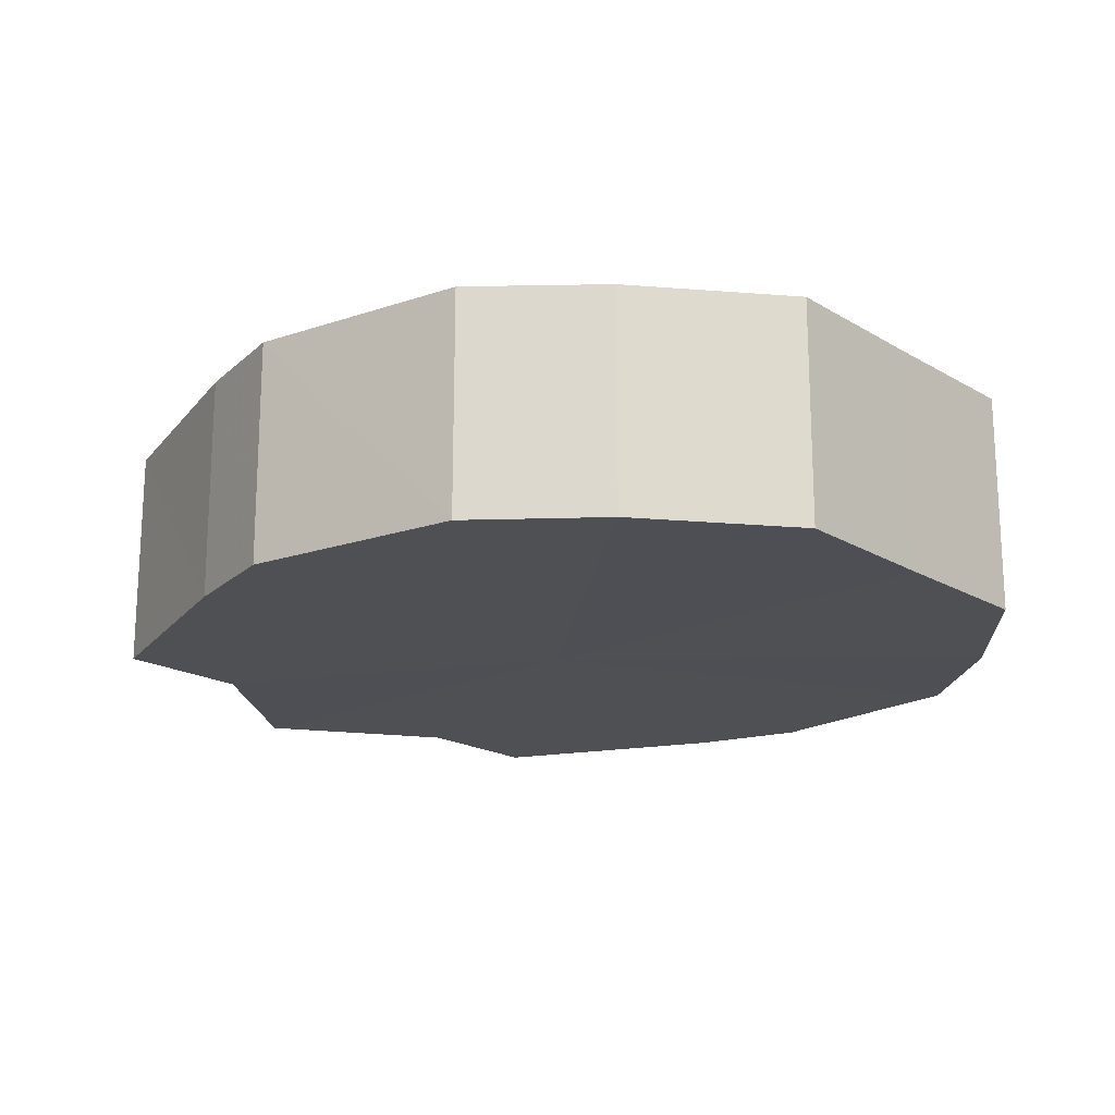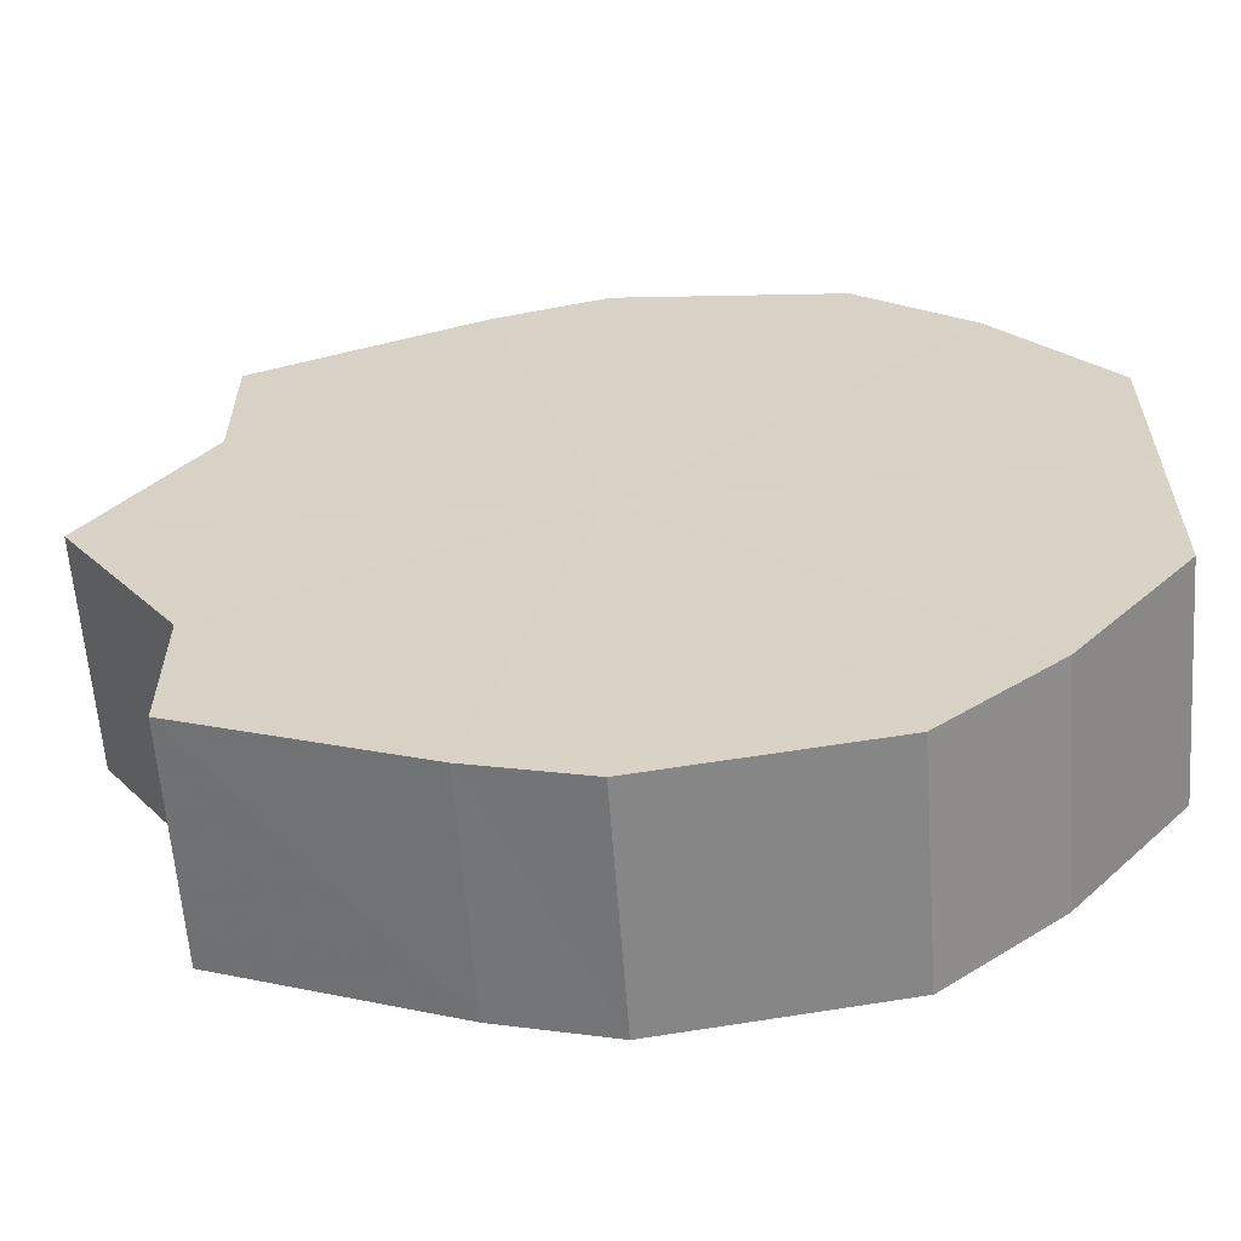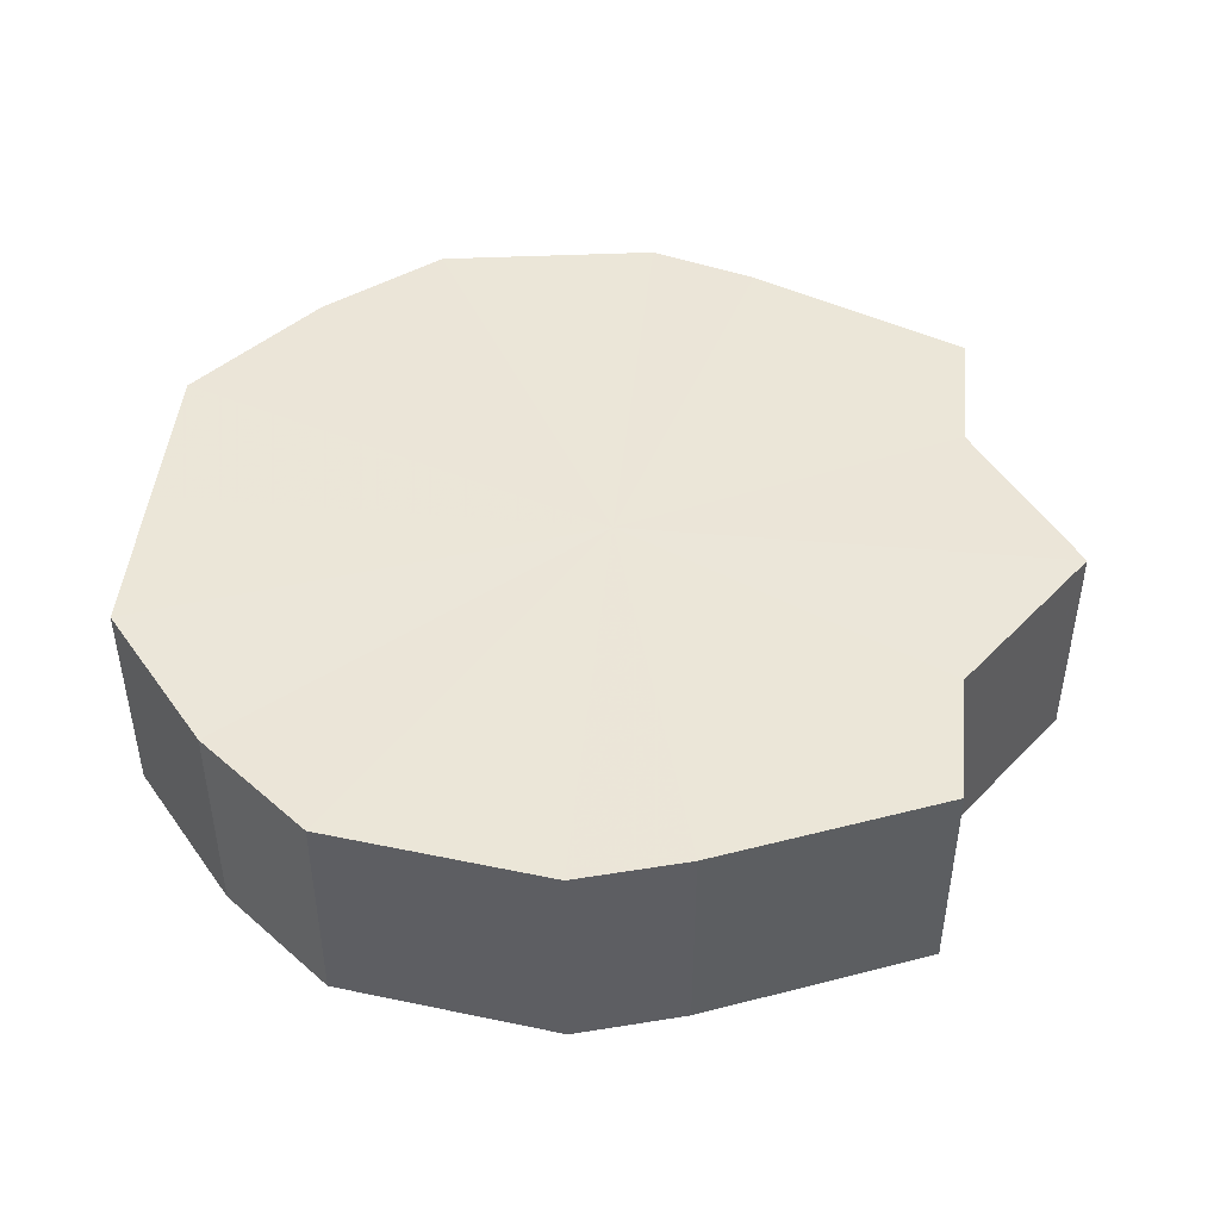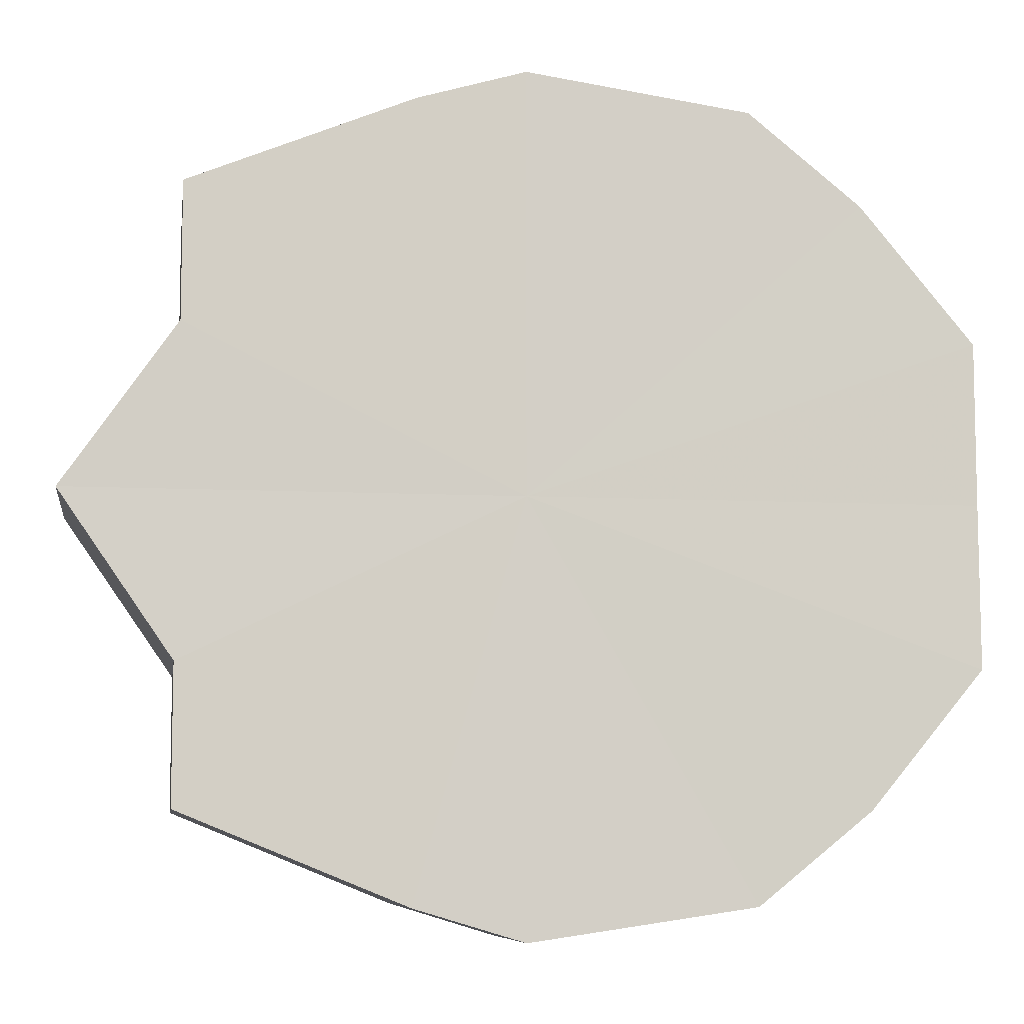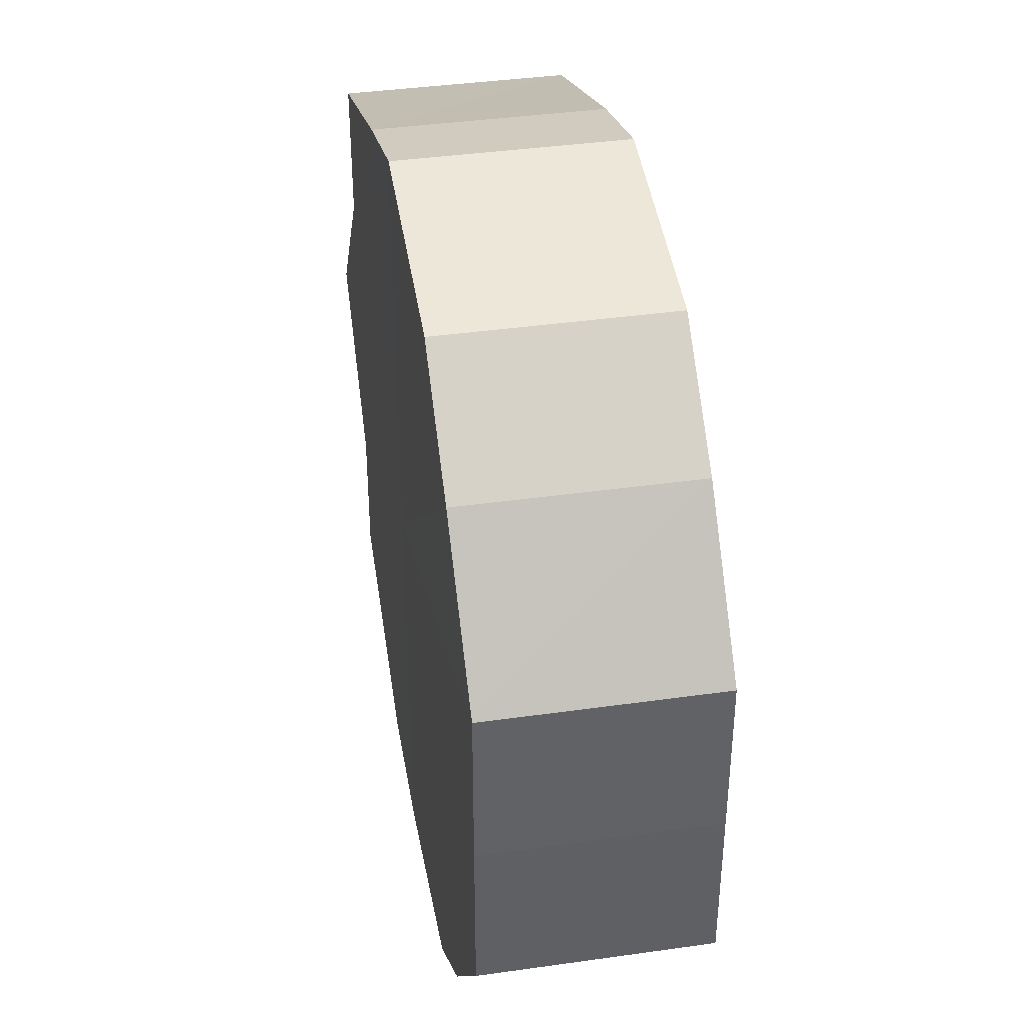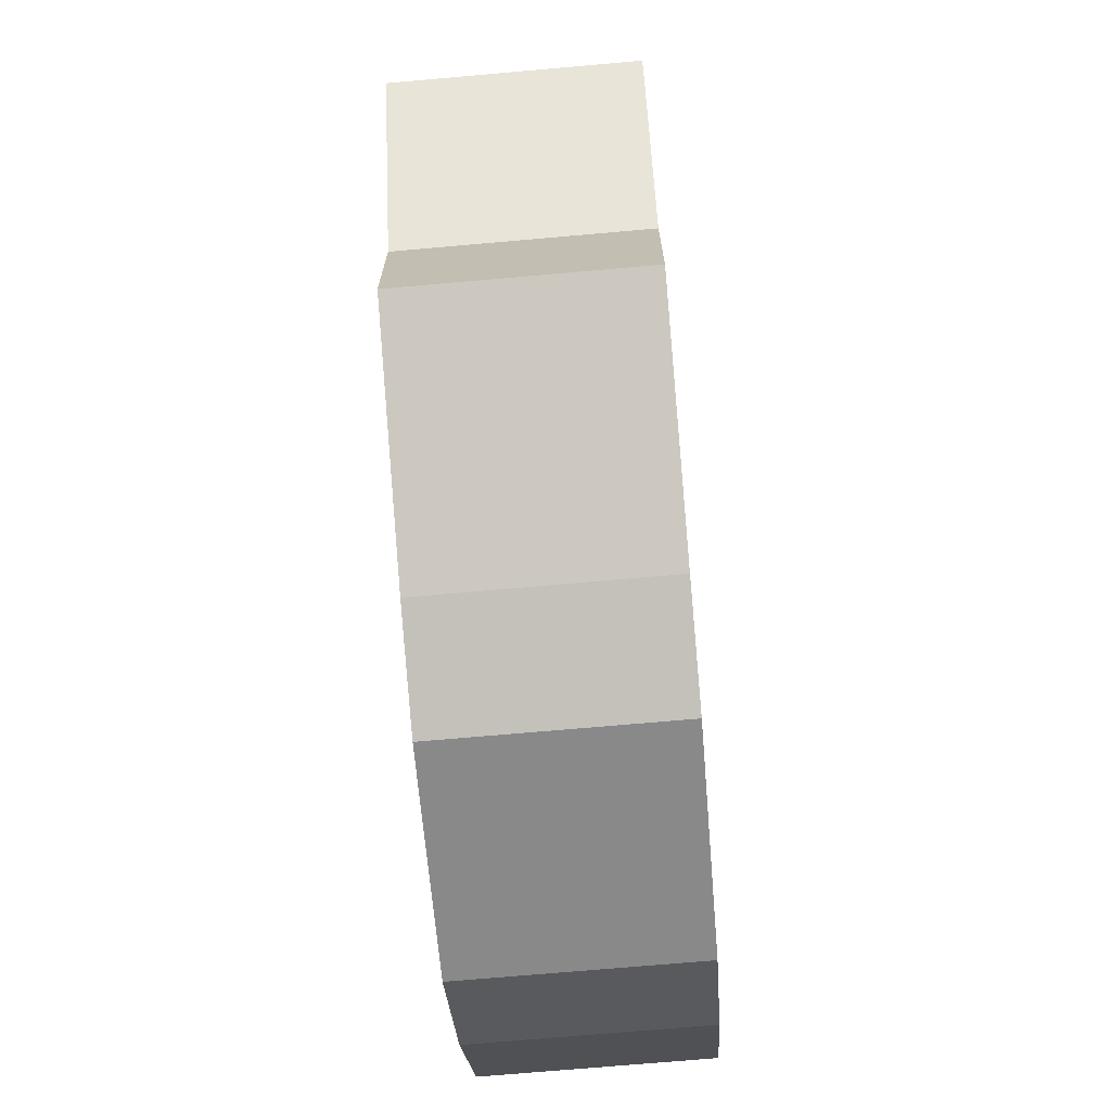
<metadata>
{"format":"obj","ext":"obj","renderer":"f3d","projection":"perspective","resolution":1024,"background":"white","views":[{"elev":-18.6,"azim":-138.5,"up":"+Y"},{"elev":-60.9,"azim":-175.6,"up":"+Z"},{"elev":46.2,"azim":5.7,"up":"+Y"},{"elev":-8.1,"azim":171.7,"up":"+Z"},{"elev":40.2,"azim":-100.0,"up":"+Z"},{"elev":-71.1,"azim":94.8,"up":"+Z"}]}
</metadata>
<code>
o 1817
v 2205 1877 7.915
v 2205 1877 7.9
v 2205 1877 7.915
v 2205 1877 7.888
v 2205 1877 7.9
v 2205 1877 7.929
v 2205 1877 7.929
v 2205 1877 7.88
v 2205 1877 7.888
v 2205 1877 7.941
v 2205 1877 7.941
v 2205 1877 7.877
v 2205 1877 7.88
v 2205 1877 7.949
v 2205 1877 7.949
v 2205 1877 7.88
v 2205 1877 7.877
v 2205 1877 7.952
v 2205 1877 7.952
v 2205 1877 7.888
v 2205 1877 7.88
v 2205 1877 7.949
v 2205 1877 7.949
v 2205 1877 7.9
v 2205 1877 7.888
v 2205 1877 7.941
v 2205 1877 7.941
v 2205 1877 7.915
v 2205 1877 7.9
v 2205 1877 7.929
v 2205 1877 7.929
v 2205 1877 7.915
v 2205 1877 7.915
v 2205 1877 7.9
v 2205 1877 7.9
v 2205 1877 7.888
v 2205 1877 7.888
v 2205 1877 7.929
v 2205 1877 7.915
v 2205 1877 7.941
v 2205 1877 7.929
v 2205 1877 7.88
v 2205 1877 7.88
v 2205 1877 7.949
v 2205 1877 7.941
v 2205 1877 7.952
v 2205 1877 7.949
v 2205 1877 7.877
v 2205 1877 7.877
v 2205 1877 7.949
v 2205 1877 7.952
v 2205 1877 7.941
v 2205 1877 7.949
v 2205 1877 7.88
v 2205 1877 7.88
v 2205 1877 7.929
v 2205 1877 7.941
v 2205 1877 7.915
v 2205 1877 7.929
v 2205 1877 7.888
v 2205 1877 7.888
v 2205 1877 7.9
v 2205 1877 7.915
v 2205 1877 7.9
v 2205 1877 7.915
v 2205 1877 7.9
v 2205 1877 7.915
v 2205 1877 7.888
v 2205 1877 7.929
v 2205 1877 7.88
v 2205 1877 7.941
v 2205 1877 7.877
v 2205 1877 7.949
v 2205 1877 7.88
v 2205 1877 7.952
v 2205 1877 7.888
v 2205 1877 7.949
v 2205 1877 7.9
v 2205 1877 7.941
v 2205 1877 7.915
v 2205 1877 7.929
v 2205 1877 7.915
v 2205 1877 7.915
v 2205 1877 7.9
v 2205 1877 7.929
v 2205 1877 7.888
v 2205 1877 7.941
v 2205 1877 7.88
v 2205 1877 7.949
v 2205 1877 7.877
v 2205 1877 7.952
v 2205 1877 7.88
v 2205 1877 7.949
v 2205 1877 7.888
v 2205 1877 7.941
v 2205 1877 7.9
v 2205 1877 7.929
v 2205 1877 7.915
f 1 2 3
f 2 4 5
f 6 1 7
f 4 8 9
f 10 6 11
f 8 12 13
f 14 10 15
f 12 16 17
f 18 14 19
f 16 20 21
f 22 18 23
f 20 24 25
f 26 22 27
f 24 28 29
f 30 26 31
f 28 30 32
f 33 34 35
f 35 36 37
f 38 39 33
f 40 41 38
f 37 42 43
f 44 45 40
f 46 47 44
f 43 48 49
f 50 51 46
f 52 53 50
f 49 54 55
f 56 57 52
f 58 59 56
f 55 60 61
f 62 63 58
f 61 64 62
f 65 66 67
f 65 68 66
f 65 67 69
f 65 70 68
f 65 69 71
f 65 72 70
f 65 71 73
f 65 74 72
f 65 73 75
f 65 76 74
f 65 75 77
f 65 78 76
f 65 77 79
f 65 80 78
f 65 79 81
f 65 81 80
f 82 83 84
f 82 85 83
f 82 84 86
f 82 87 85
f 82 86 88
f 82 89 87
f 82 88 90
f 82 91 89
f 82 90 92
f 82 93 91
f 82 92 94
f 82 95 93
f 82 94 96
f 82 97 95
f 82 96 98
f 82 98 97

</code>
